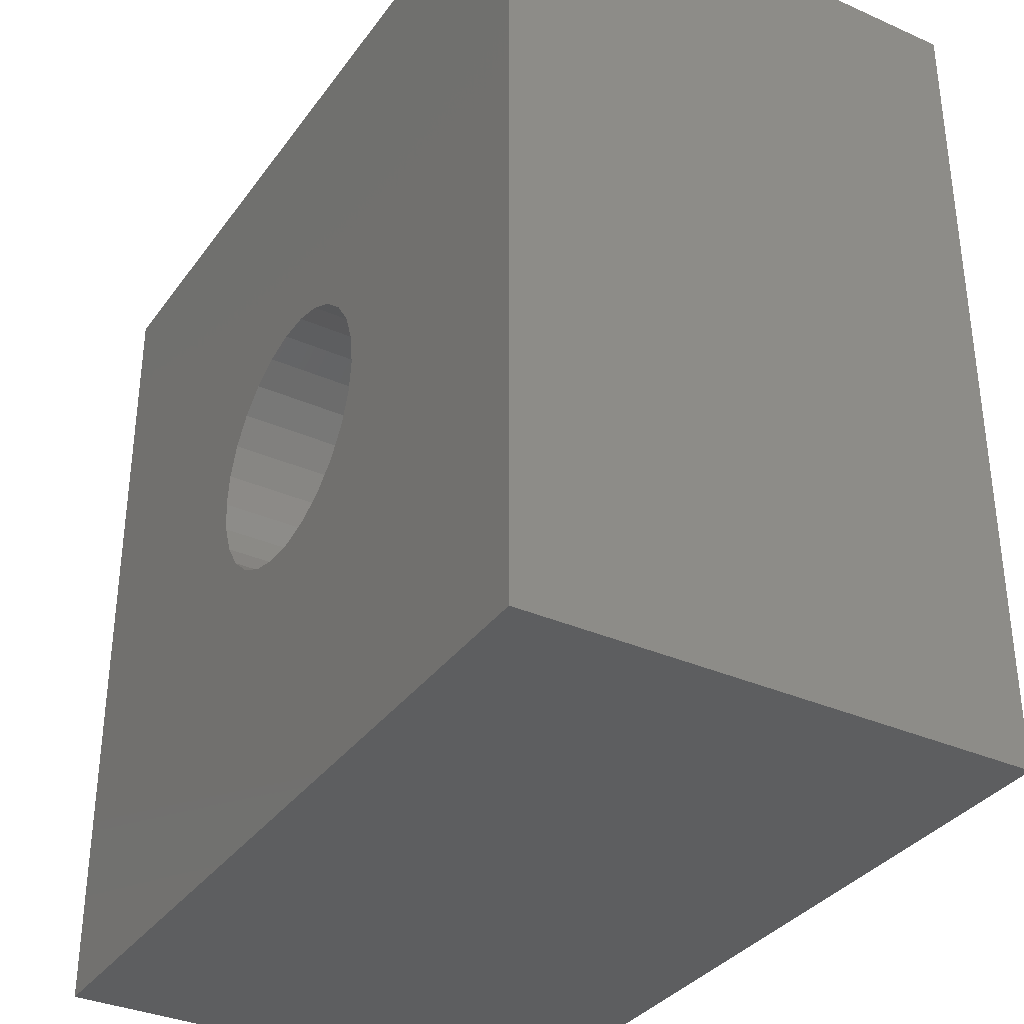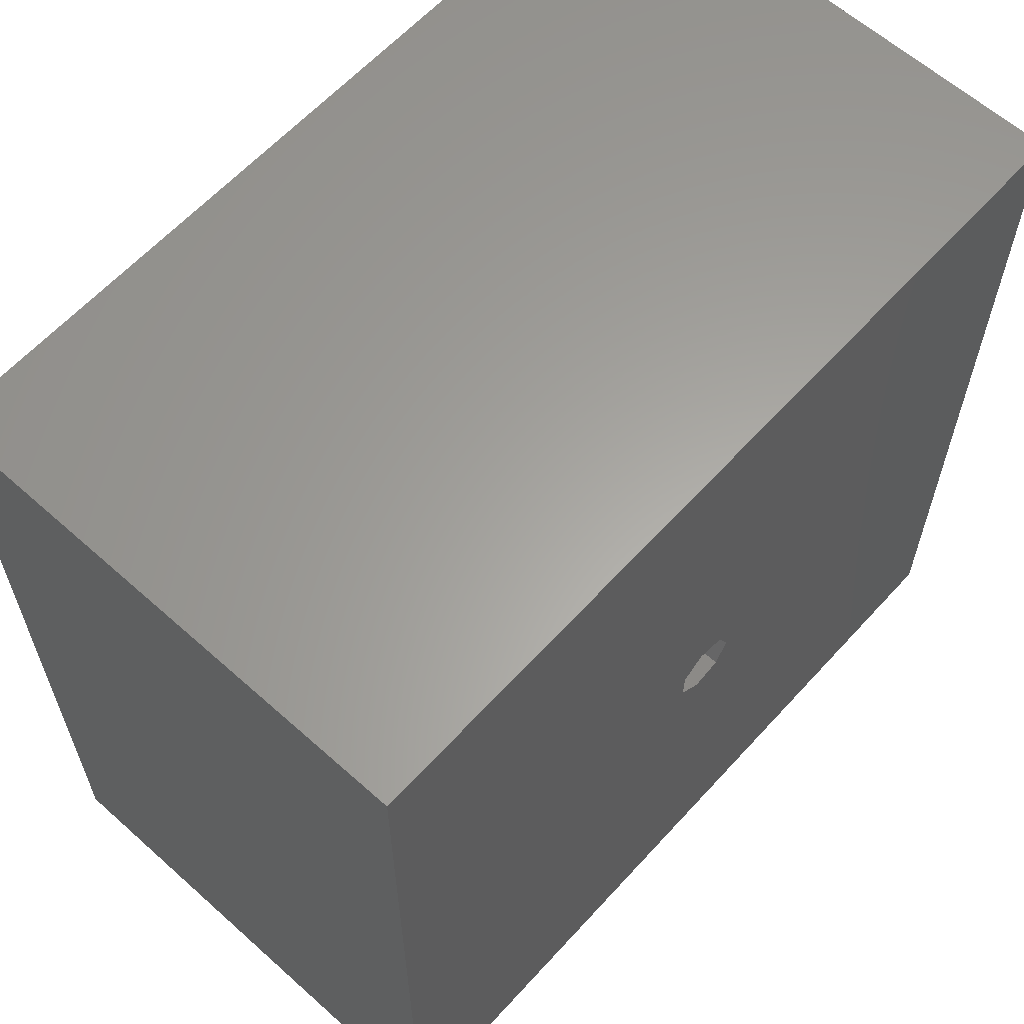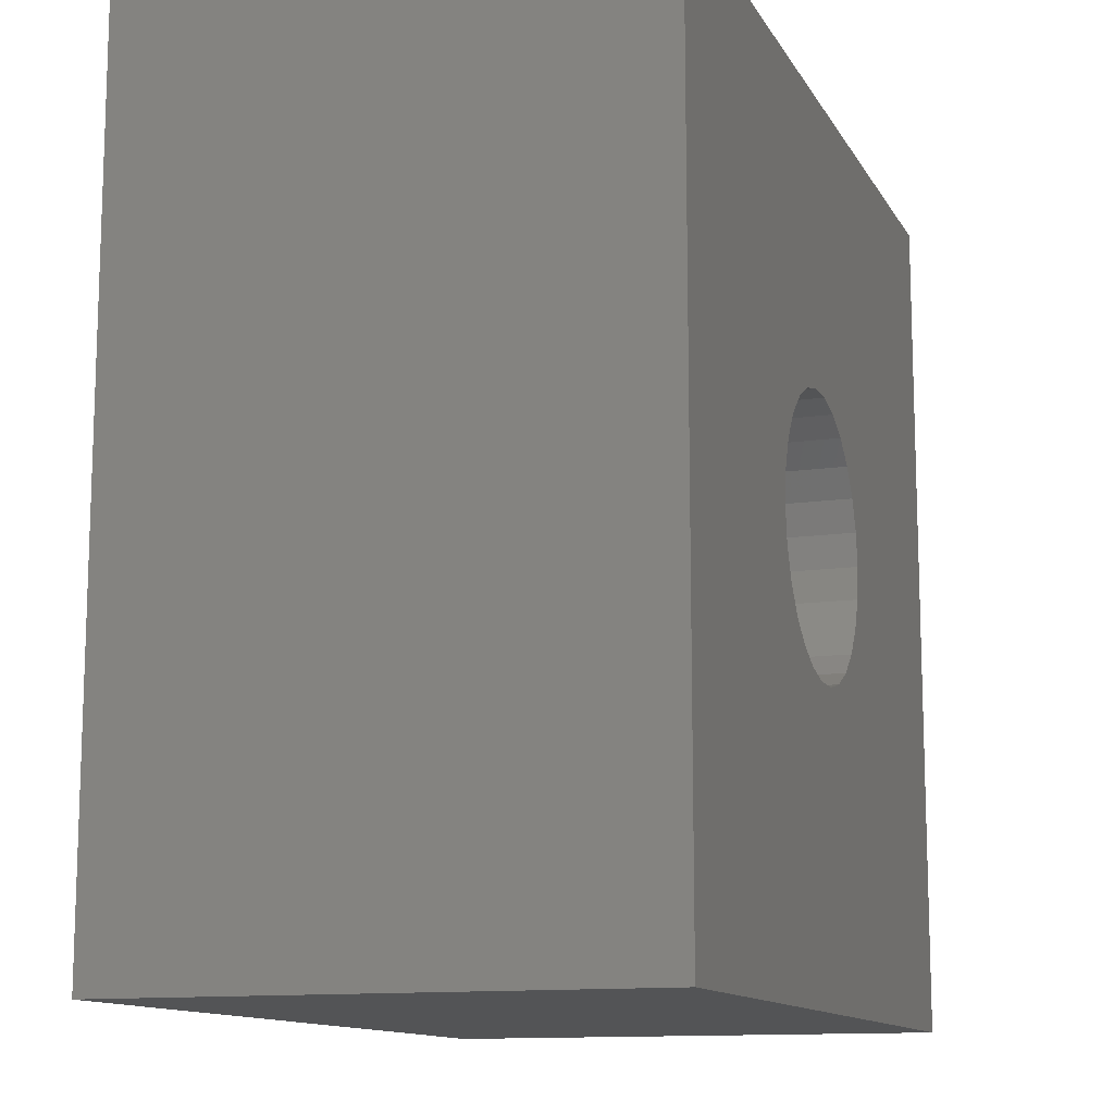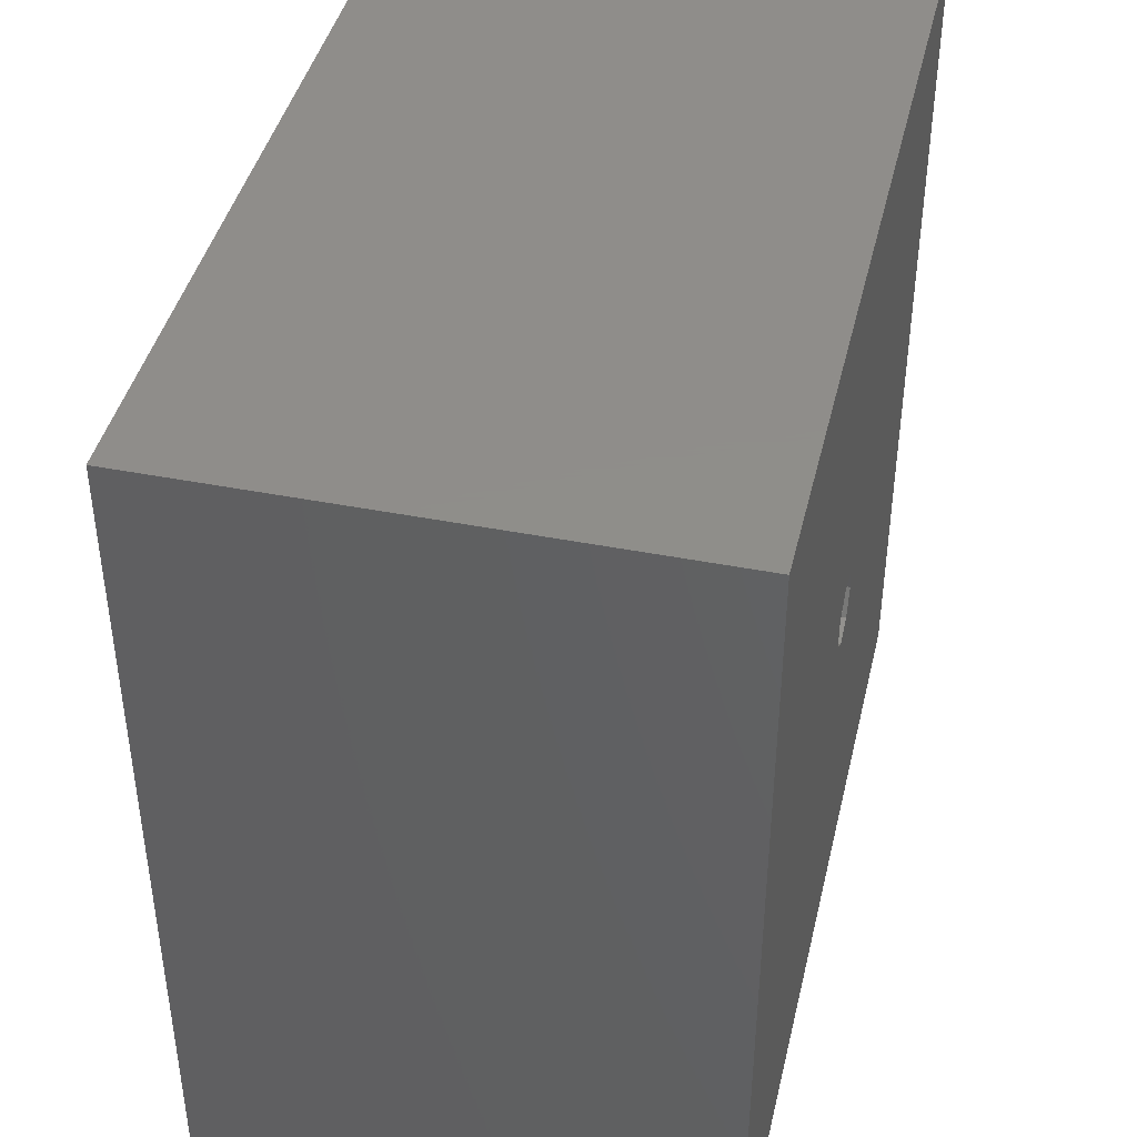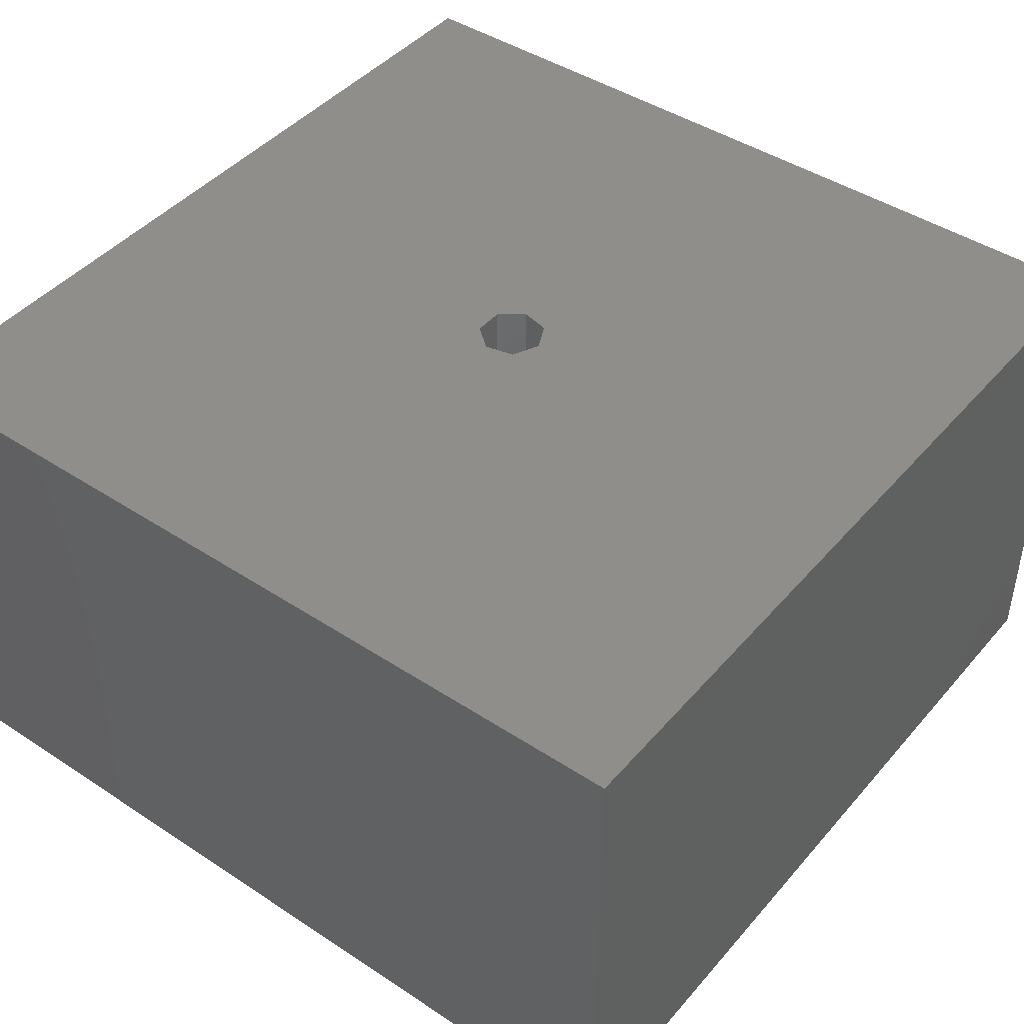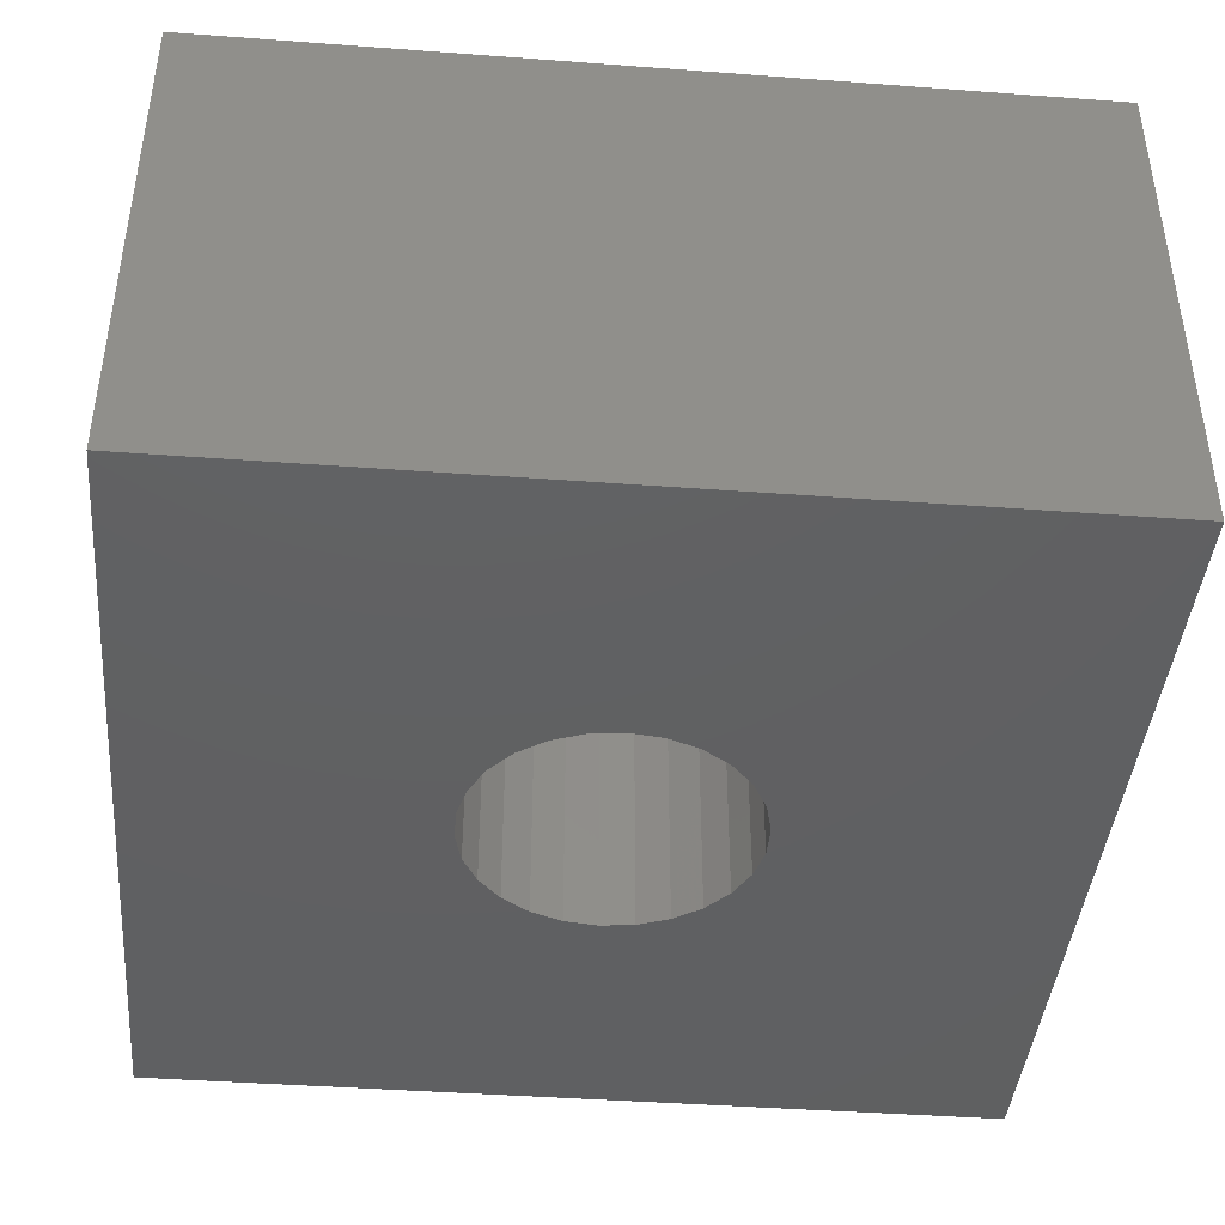
<metadata>
{"format":"stl","ext":"stl","renderer":"f3d","projection":"perspective","resolution":1024,"background":"white","views":[{"elev":-34.4,"azim":-120.7,"up":"+Y"},{"elev":61.8,"azim":-47.8,"up":"+Y"},{"elev":-12.3,"azim":109.3,"up":"+Y"},{"elev":42.4,"azim":-76.8,"up":"+Y"},{"elev":44.1,"azim":37.6,"up":"+Z"},{"elev":-42.0,"azim":84.9,"up":"+Z"}]}
</metadata>
<code>
# stl→obj: 74 verts, 148 faces
v -25 -25 -15
v -25 -25 15
v -25 25 -15
v -25 25 15
v 25 -25 -15
v 25 -25 15
v 4.545 6.584 -15
v 25 25 -15
v -8 0 -15
v -7.084 3.718 -15
v -5.988 5.305 -15
v -7.768 -1.915 -15
v -7.084 -3.718 -15
v -5.988 -5.305 -15
v -4.545 -6.584 -15
v -2.837 -7.48 -15
v 0.9643 -7.942 -15
v -0.9643 -7.942 -15
v 2.837 -7.48 -15
v 5.988 -5.305 -15
v 4.545 -6.584 -15
v 7.768 -1.915 -15
v 7.084 -3.718 -15
v -4.545 6.584 -15
v 0.9643 7.942 -15
v 2.837 7.48 -15
v -2.837 7.48 -15
v 8 0 -15
v -0.9643 7.942 -15
v 7.768 1.915 -15
v 7.084 3.718 -15
v 5.988 5.305 -15
v -7.768 1.915 -15
v 25 25 15
v -1.802 -0.8678 15
v -0.445 -1.95 15
v -1.802 0.8678 15
v 1.247 -1.564 15
v -0.445 1.95 15
v 1.247 1.564 15
v 2 0 15
v -7.768 1.915 10
v -8 0 10
v -7.768 -1.915 10
v -7.084 3.718 10
v -5.988 5.305 10
v -4.545 6.584 10
v -2.837 7.48 10
v -0.9643 7.942 10
v 0.9643 7.942 10
v 2.837 7.48 10
v 4.545 6.584 10
v 5.988 5.305 10
v 7.084 3.718 10
v 7.768 1.915 10
v 8 0 10
v 7.768 -1.915 10
v 7.084 -3.718 10
v 5.988 -5.305 10
v 4.545 -6.584 10
v 2.837 -7.48 10
v 0.9643 -7.942 10
v -0.9643 -7.942 10
v -2.837 -7.48 10
v -4.545 -6.584 10
v -5.988 -5.305 10
v -7.084 -3.718 10
v -1.802 0.8678 10
v -1.802 -0.8678 10
v -0.445 -1.95 10
v 1.247 -1.564 10
v 2 0 10
v 1.247 1.564 10
v -0.445 1.95 10
f 1 2 3
f 3 2 4
f 2 1 5
f 6 2 5
f 7 3 8
f 1 3 9
f 10 3 11
f 1 9 12
f 1 12 13
f 1 13 14
f 1 14 15
f 1 15 5
f 15 16 5
f 17 5 18
f 19 5 17
f 20 5 21
f 19 21 5
f 22 8 23
f 5 20 23
f 5 23 8
f 11 3 24
f 25 3 26
f 24 3 27
f 22 28 8
f 27 3 29
f 28 30 8
f 30 31 8
f 29 3 25
f 31 32 8
f 26 3 7
f 32 7 8
f 33 3 10
f 9 3 33
f 18 5 16
f 3 4 8
f 8 4 34
f 35 2 6
f 36 35 6
f 4 2 35
f 4 35 37
f 38 36 6
f 34 4 39
f 34 40 6
f 34 39 40
f 40 41 6
f 41 38 6
f 37 39 4
f 6 5 8
f 34 6 8
f 33 42 43
f 9 33 43
f 43 44 12
f 9 43 12
f 10 45 42
f 33 10 42
f 11 46 45
f 10 11 45
f 24 47 46
f 11 24 46
f 27 48 47
f 24 27 47
f 29 49 48
f 27 29 48
f 25 50 49
f 29 25 49
f 26 51 50
f 25 26 50
f 7 52 51
f 26 7 51
f 32 53 52
f 7 32 52
f 54 53 31
f 31 53 32
f 55 54 30
f 30 54 31
f 56 55 28
f 28 55 30
f 56 28 57
f 57 28 22
f 57 22 58
f 58 22 23
f 58 23 59
f 59 23 20
f 59 20 60
f 60 20 21
f 60 21 61
f 61 21 19
f 61 19 62
f 62 19 17
f 62 17 63
f 63 17 18
f 63 18 64
f 64 18 16
f 64 16 65
f 65 16 15
f 65 15 66
f 66 15 14
f 67 66 14
f 13 67 14
f 44 67 13
f 12 44 13
f 68 37 35
f 69 68 35
f 36 70 35
f 35 70 69
f 38 71 36
f 36 71 70
f 41 72 38
f 38 72 71
f 41 40 72
f 72 40 73
f 73 40 39
f 74 73 39
f 74 39 37
f 68 74 37
f 45 46 42
f 42 46 47
f 42 47 48
f 42 48 49
f 42 49 50
f 42 50 51
f 42 51 52
f 42 52 53
f 42 53 54
f 74 54 55
f 73 55 56
f 72 56 57
f 72 58 71
f 70 59 60
f 42 60 61
f 42 61 62
f 42 62 63
f 42 63 64
f 42 64 65
f 42 65 66
f 42 66 67
f 42 67 44
f 42 44 43
f 72 57 58
f 71 59 70
f 71 58 59
f 42 70 60
f 70 42 69
f 74 55 73
f 42 54 74
f 68 42 74
f 69 42 68
f 73 56 72

</code>
